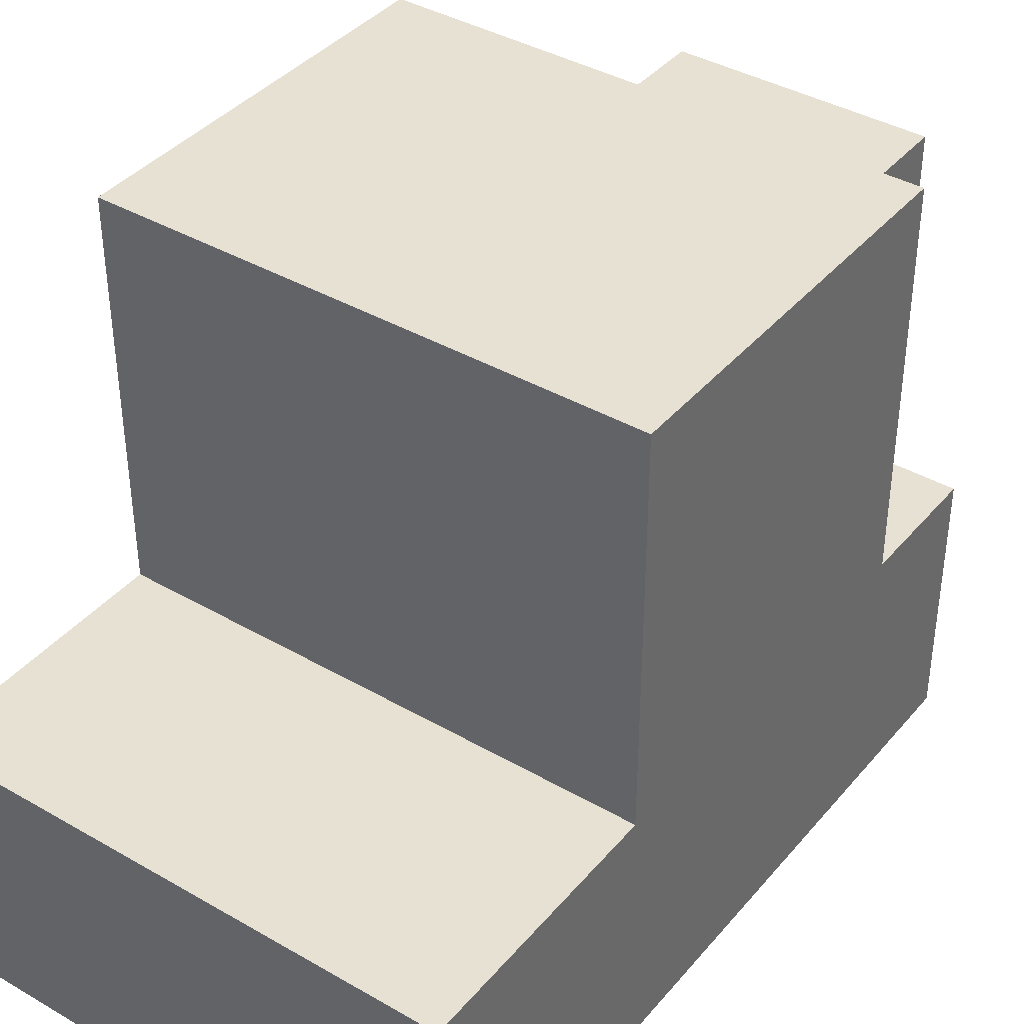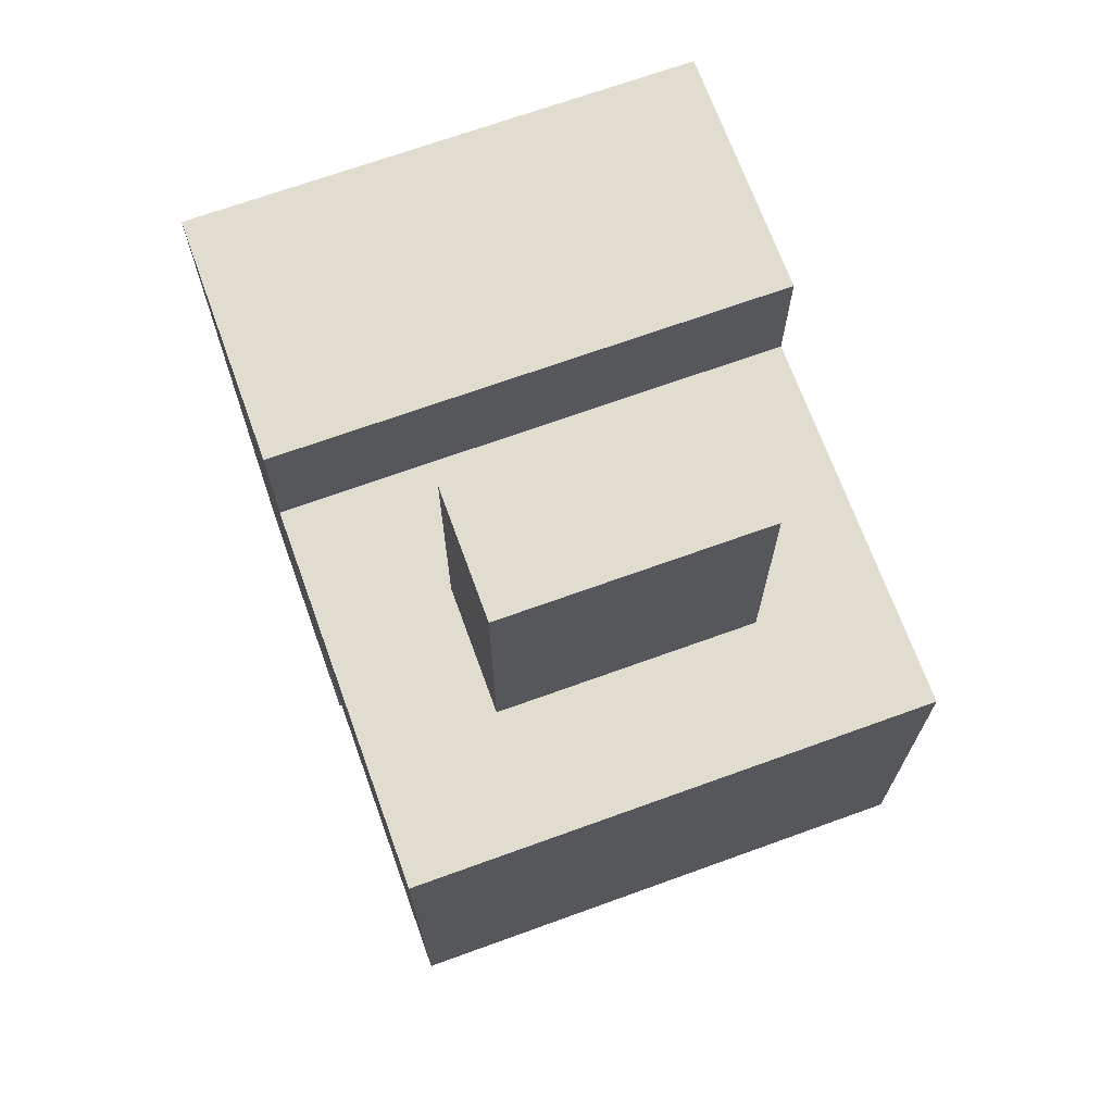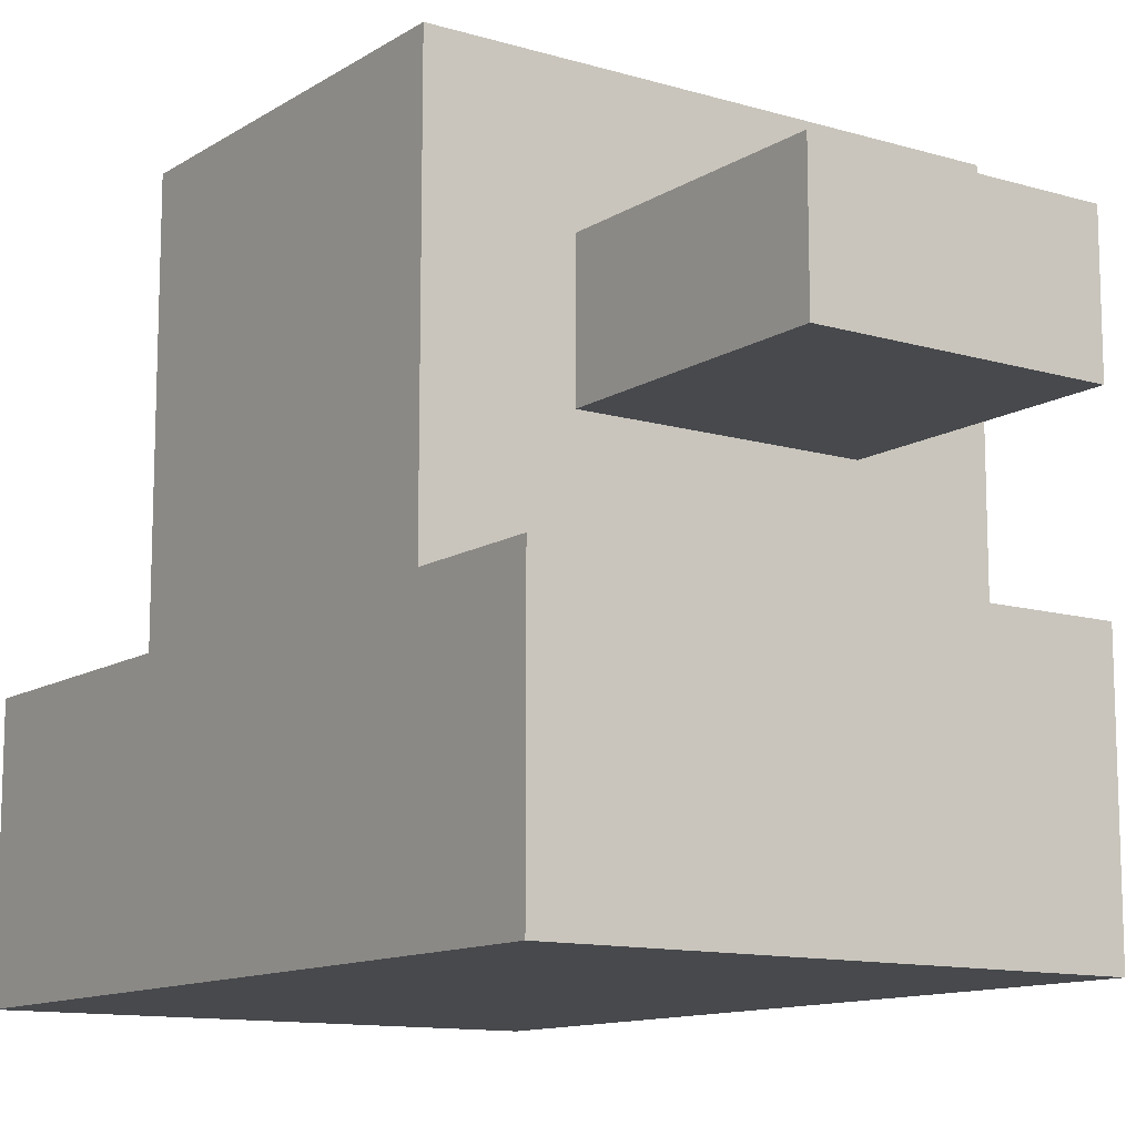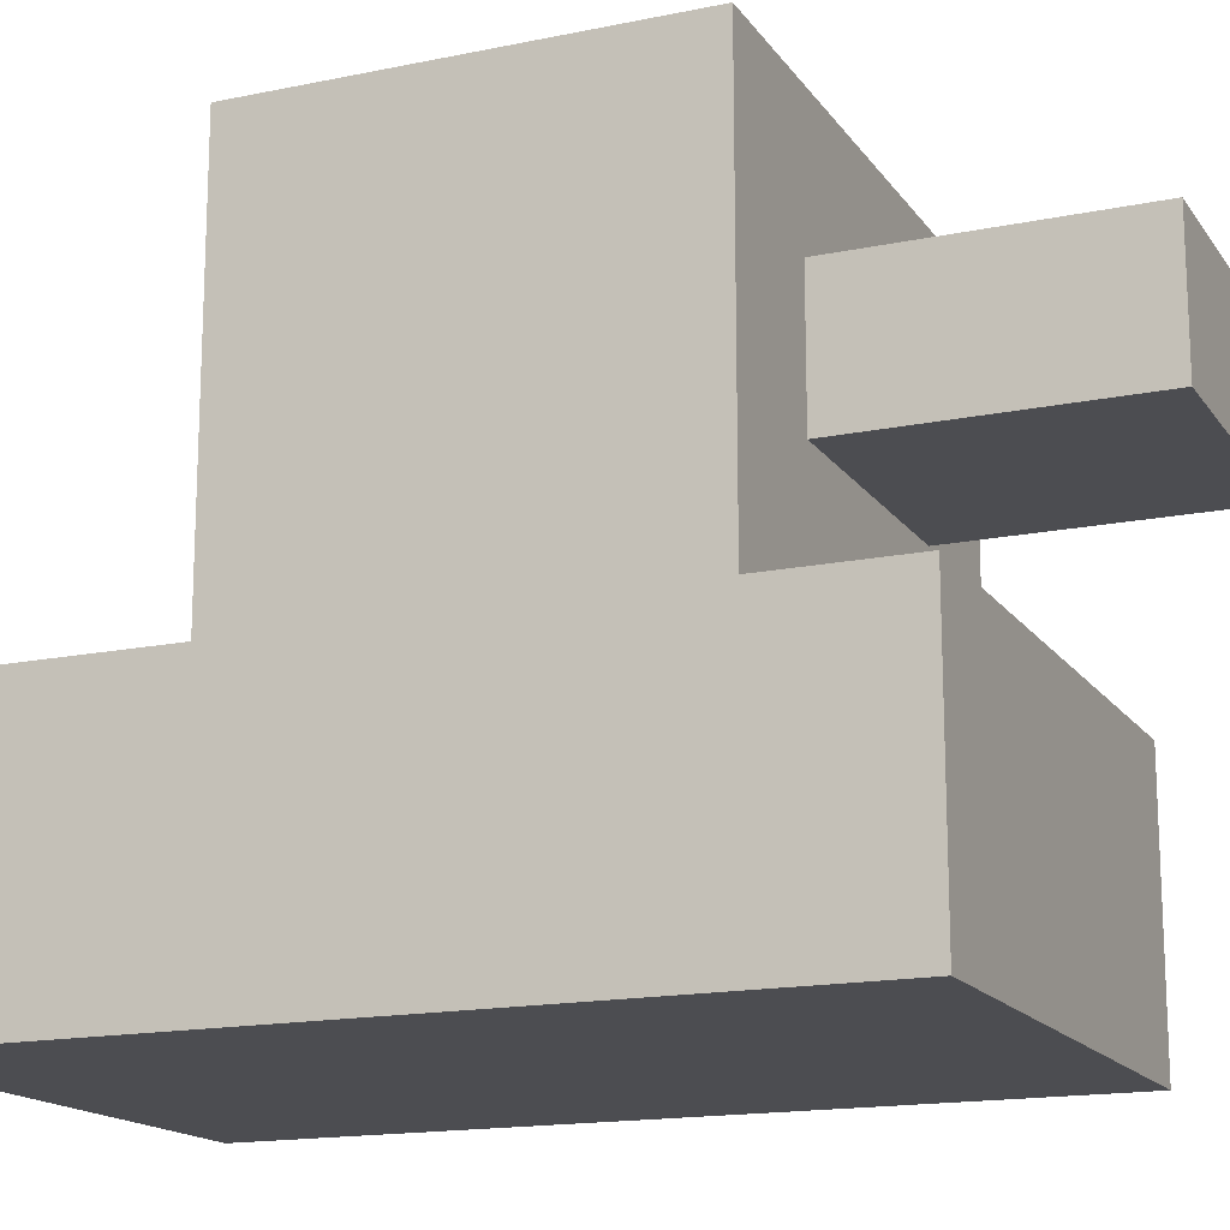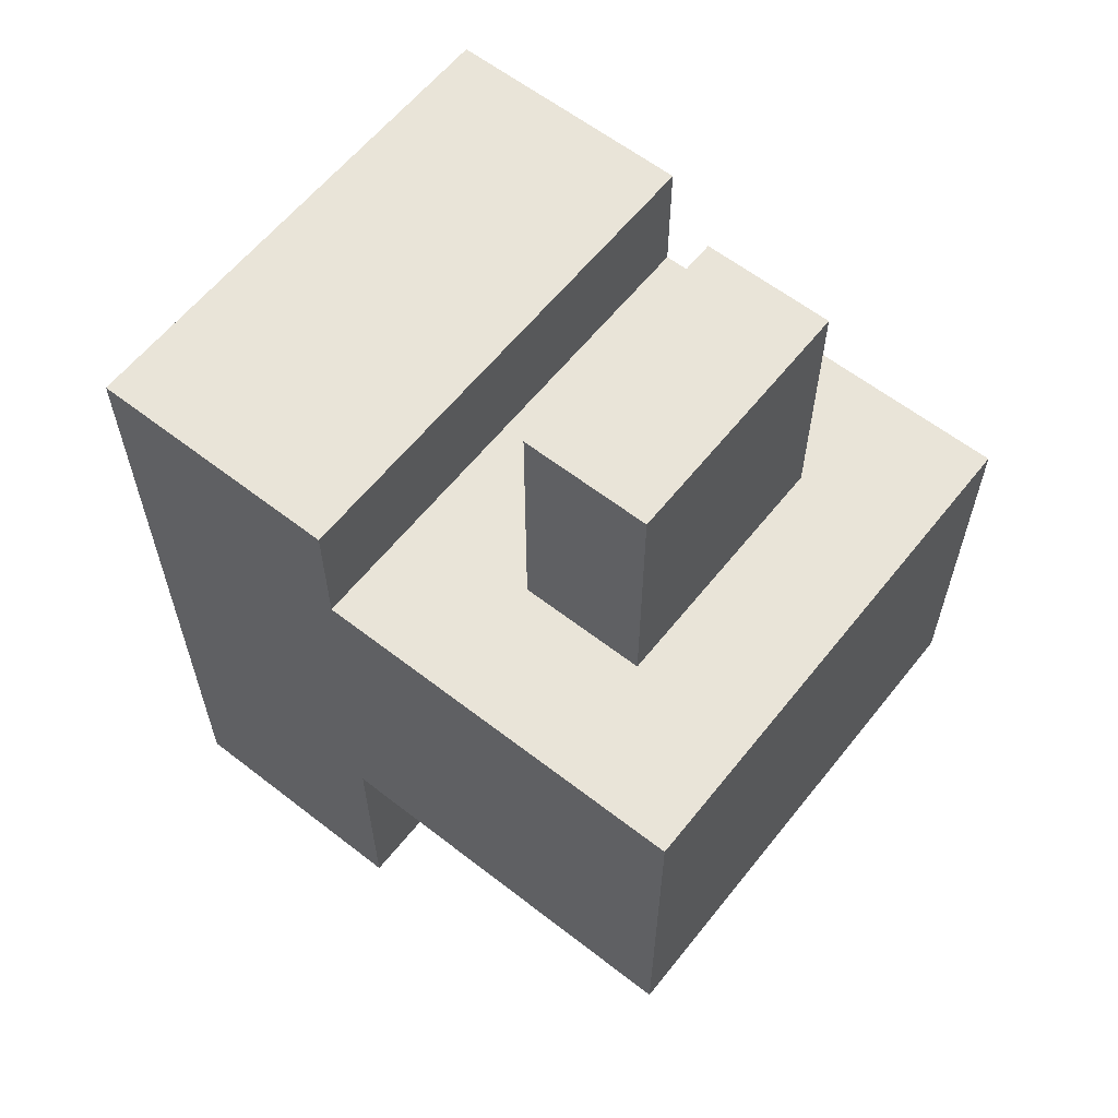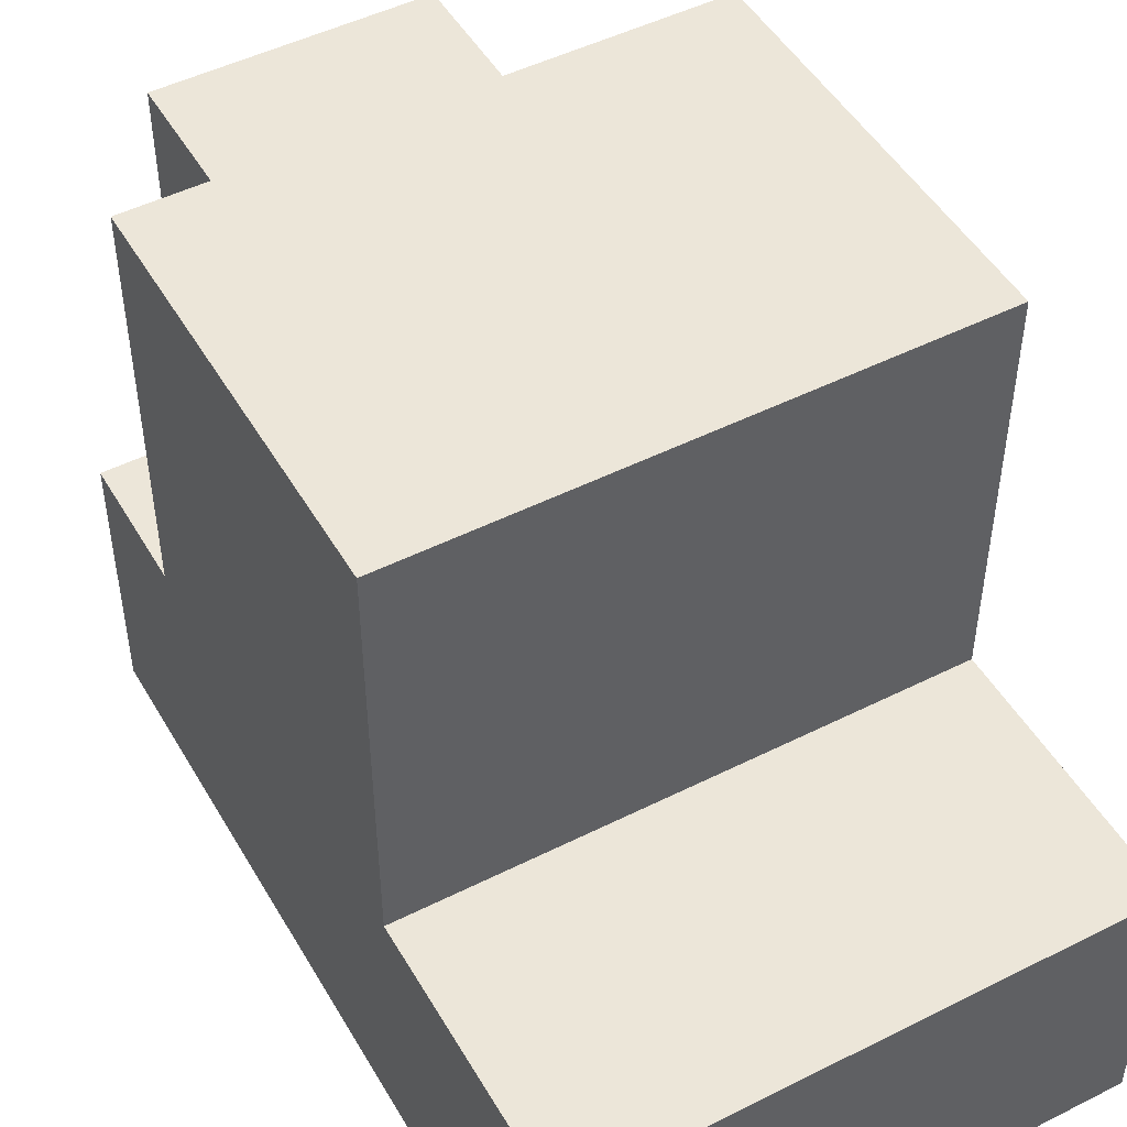
<metadata>
{"format":"obj","ext":"obj","renderer":"f3d","projection":"perspective","resolution":1024,"background":"white","views":[{"elev":39.4,"azim":-144.3,"up":"+Y"},{"elev":69.6,"azim":160.1,"up":"+Z"},{"elev":-12.0,"azim":-35.0,"up":"+Y"},{"elev":-16.1,"azim":-66.8,"up":"+Y"},{"elev":60.7,"azim":128.4,"up":"+Z"},{"elev":48.8,"azim":150.8,"up":"+Y"}]}
</metadata>
<code>
g pre_duck
v -2 0 2.5
v -2 0 -3.5
v -2 2 2.5
v -2 2 1.5
v -2 2 -1.5
v -2 2 -3.5
v -2 3 0.5
v -2 3 -0.5
v -2 4 0.5
v -2 4 -0.5
v -2 5 1.5
v -2 5 -1.5
v -1 3 3.5
v -1 3 1.5
v -1 4 3.5
v -1 4 1.5
v 1 3 3.5
v 1 3 1.5
v 1 4 3.5
v 1 4 1.5
v 2 0 2.5
v 2 0 -3.5
v 2 2 2.5
v 2 2 1.5
v 2 2 -1.5
v 2 2 -3.5
v 2 3 0.5
v 2 3 -0.5
v 2 4 0.5
v 2 4 -0.5
v 2 5 1.5
v 2 5 -1.5
v -1 3 3.5
v -1 4 3.5
v 1 3 3.5
v 1 4 3.5
v -2 0 2.5
v -2 2 2.5
v 2 0 2.5
v 2 2 2.5
v -2 2 1.5
v -2 5 1.5
v -1 3 1.5
v -1 4 1.5
v 1 3 1.5
v 1 4 1.5
v 2 2 1.5
v 2 5 1.5
v -2 2 -1.5
v -2 5 -1.5
v 2 2 -1.5
v 2 5 -1.5
v -2 0 -3.5
v -2 2 -3.5
v 2 0 -3.5
v 2 2 -3.5
v -2 0 2.5
v 2 0 2.5
v -2 0 -3.5
v 2 0 -3.5
v -1 3 3.5
v 1 3 3.5
v -1 3 1.5
v 1 3 1.5
v -2 2 2.5
v 2 2 2.5
v -2 2 1.5
v 2 2 1.5
v -2 2 -1.5
v 2 2 -1.5
v -2 2 -3.5
v 2 2 -3.5
v -1 4 3.5
v 1 4 3.5
v -1 4 1.5
v 1 4 1.5
v -2 5 1.5
v 2 5 1.5
v -2 5 -1.5
v 2 5 -1.5
f 3 2 1
f 4 2 3
f 5 2 4
f 6 2 5
f 7 5 4
f 8 5 7
f 9 7 4
f 9 8 7
f 10 5 8
f 10 8 9
f 11 9 4
f 11 10 9
f 12 5 10
f 12 10 11
f 15 14 13
f 16 14 15
f 17 18 19
f 19 18 20
f 21 22 23
f 23 22 24
f 24 22 25
f 25 22 26
f 24 25 27
f 27 25 28
f 24 27 29
f 27 28 29
f 28 25 30
f 29 28 30
f 24 29 31
f 29 30 31
f 30 25 32
f 31 30 32
f 35 34 33
f 36 34 35
f 39 38 37
f 40 38 39
f 43 42 41
f 44 42 43
f 45 43 41
f 46 42 44
f 47 45 41
f 47 46 45
f 48 42 46
f 48 46 47
f 49 50 51
f 51 50 52
f 53 54 55
f 55 54 56
f 59 58 57
f 60 58 59
f 63 62 61
f 64 62 63
f 65 66 67
f 67 66 68
f 69 70 71
f 71 70 72
f 73 74 75
f 75 74 76
f 77 78 79
f 79 78 80

</code>
